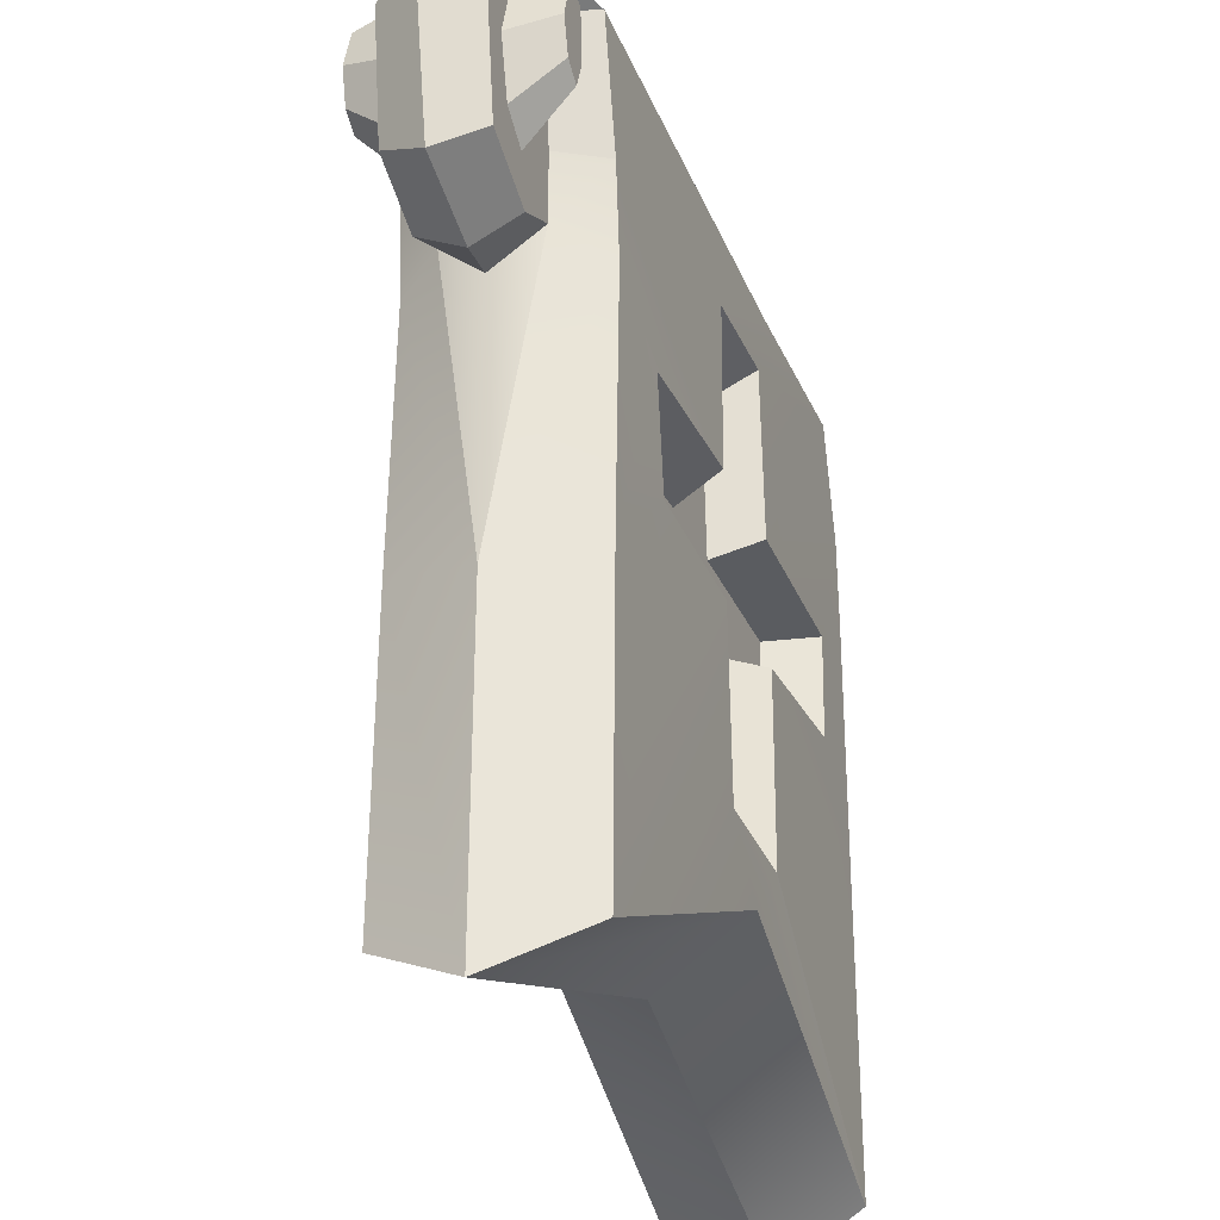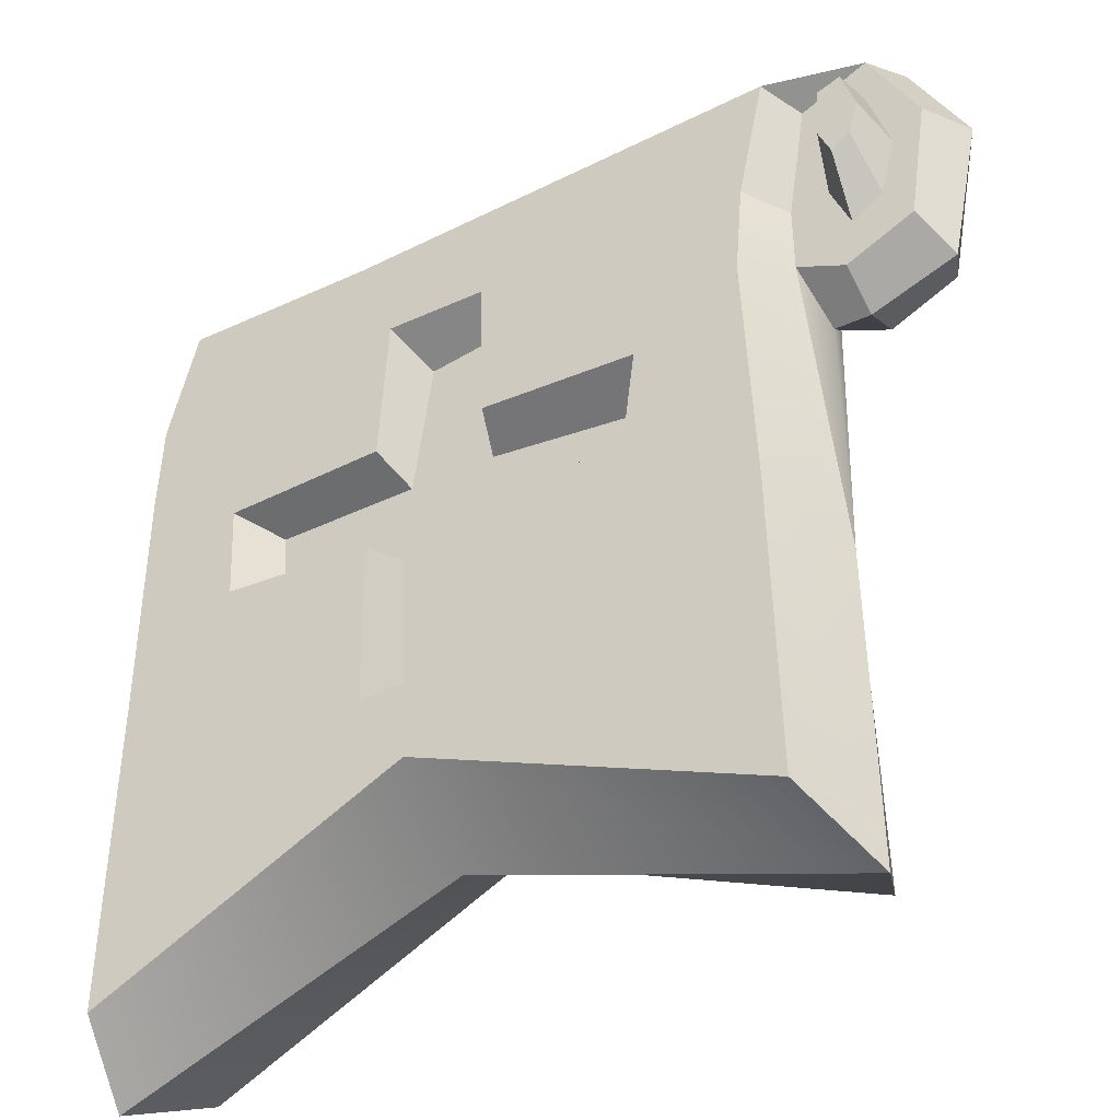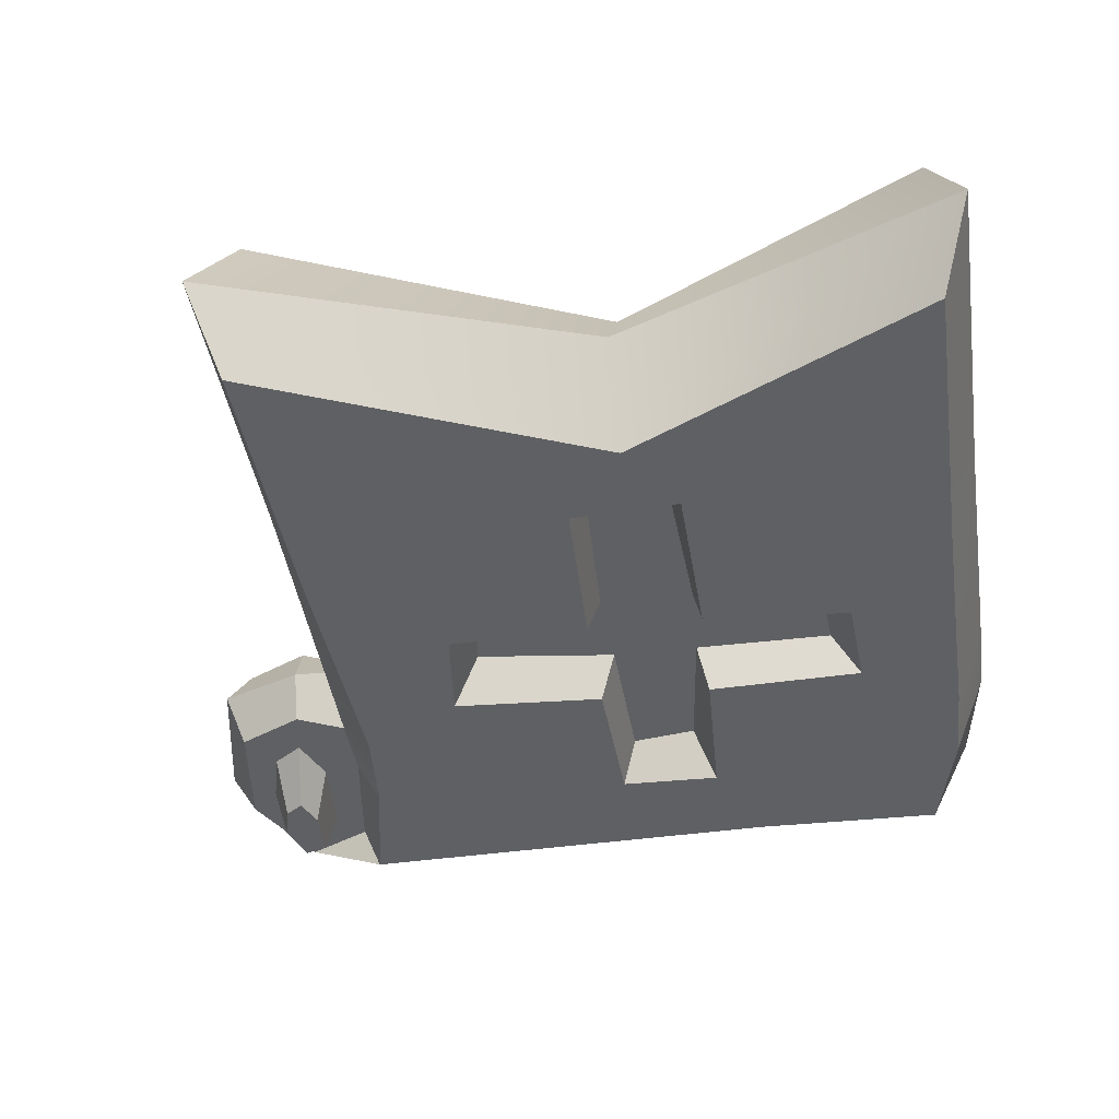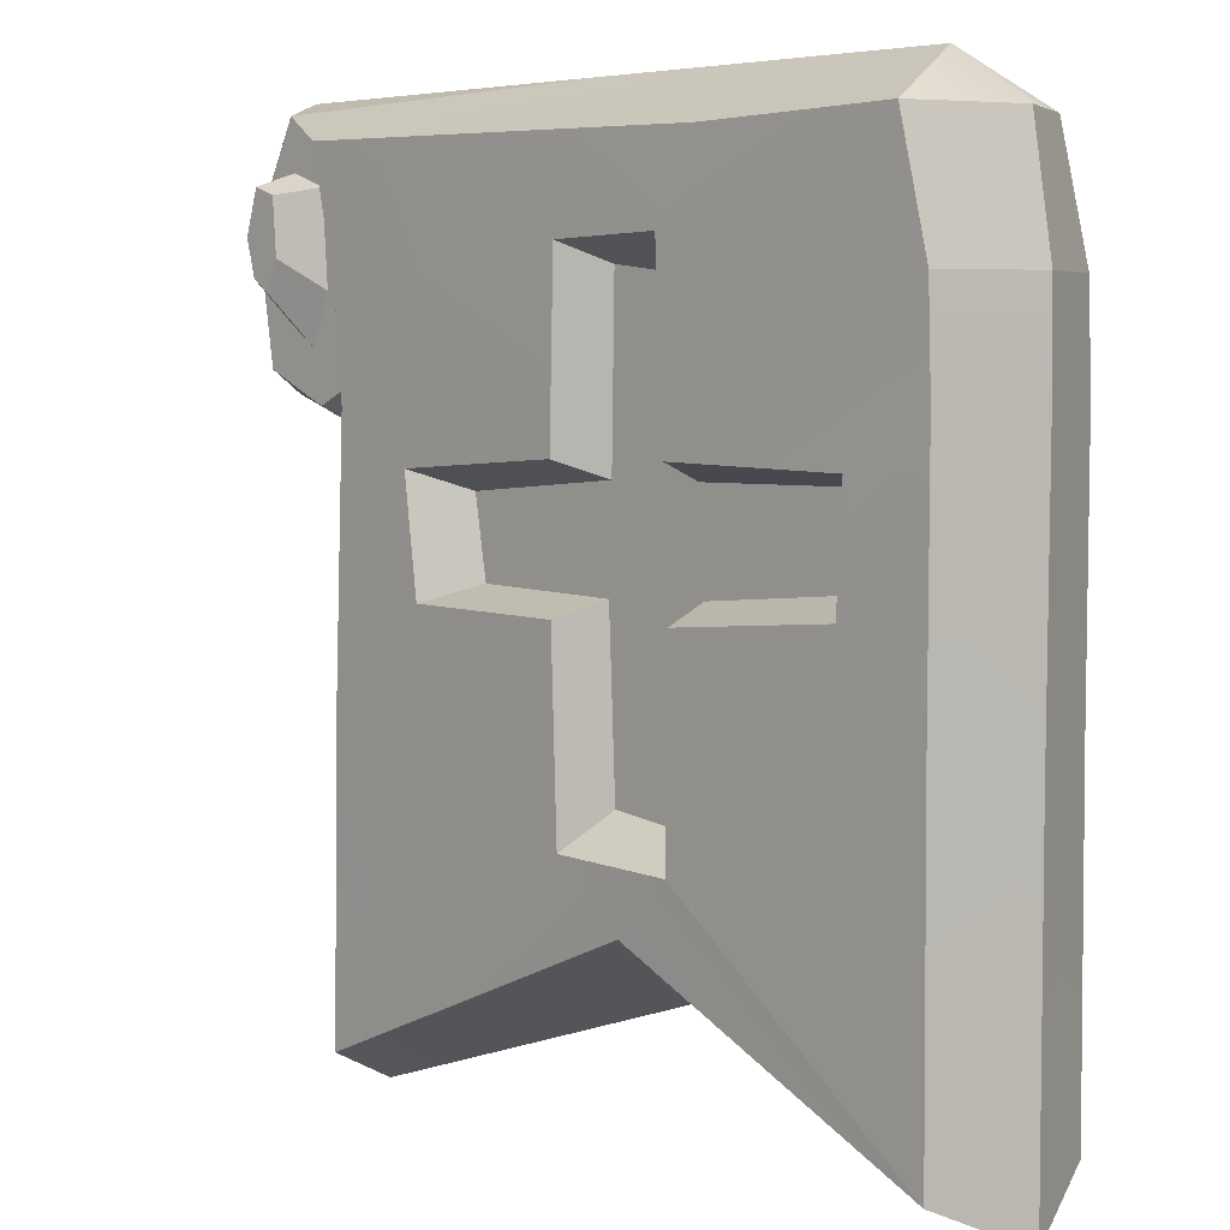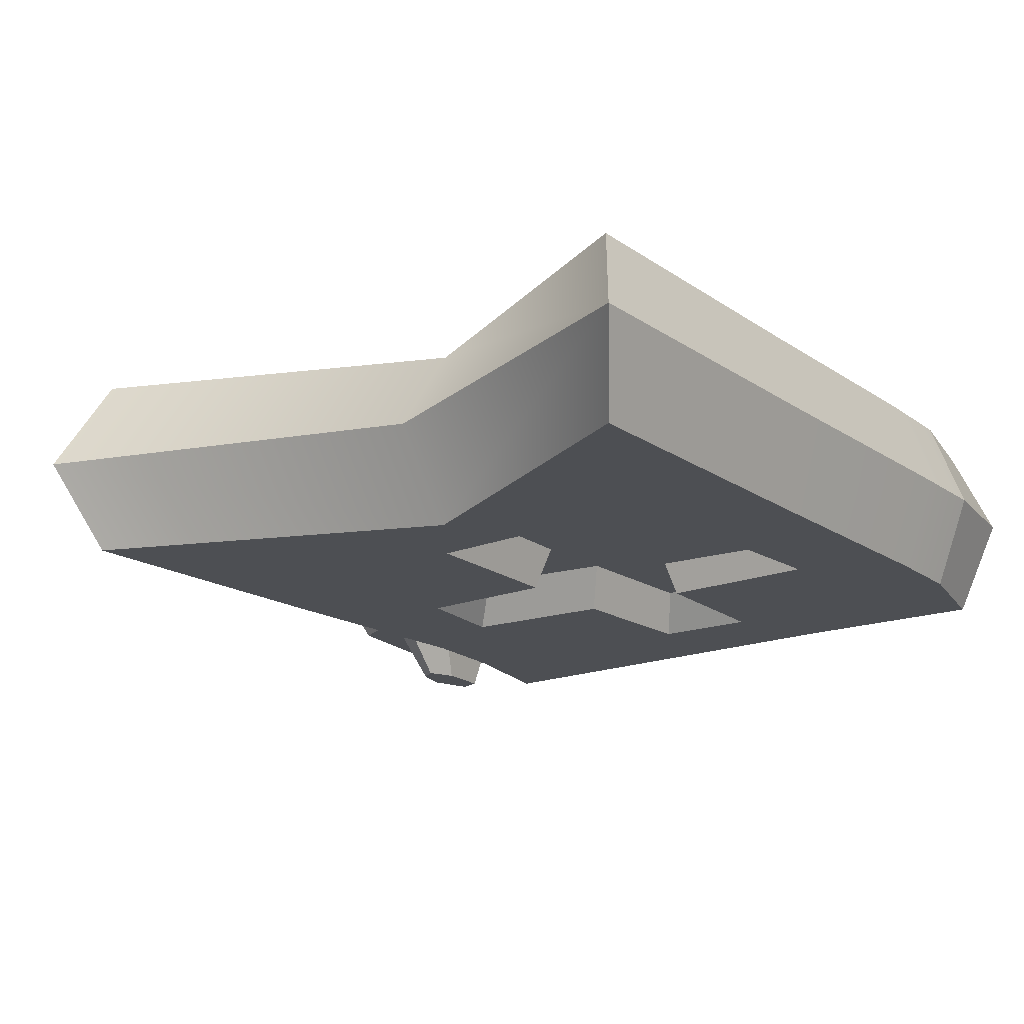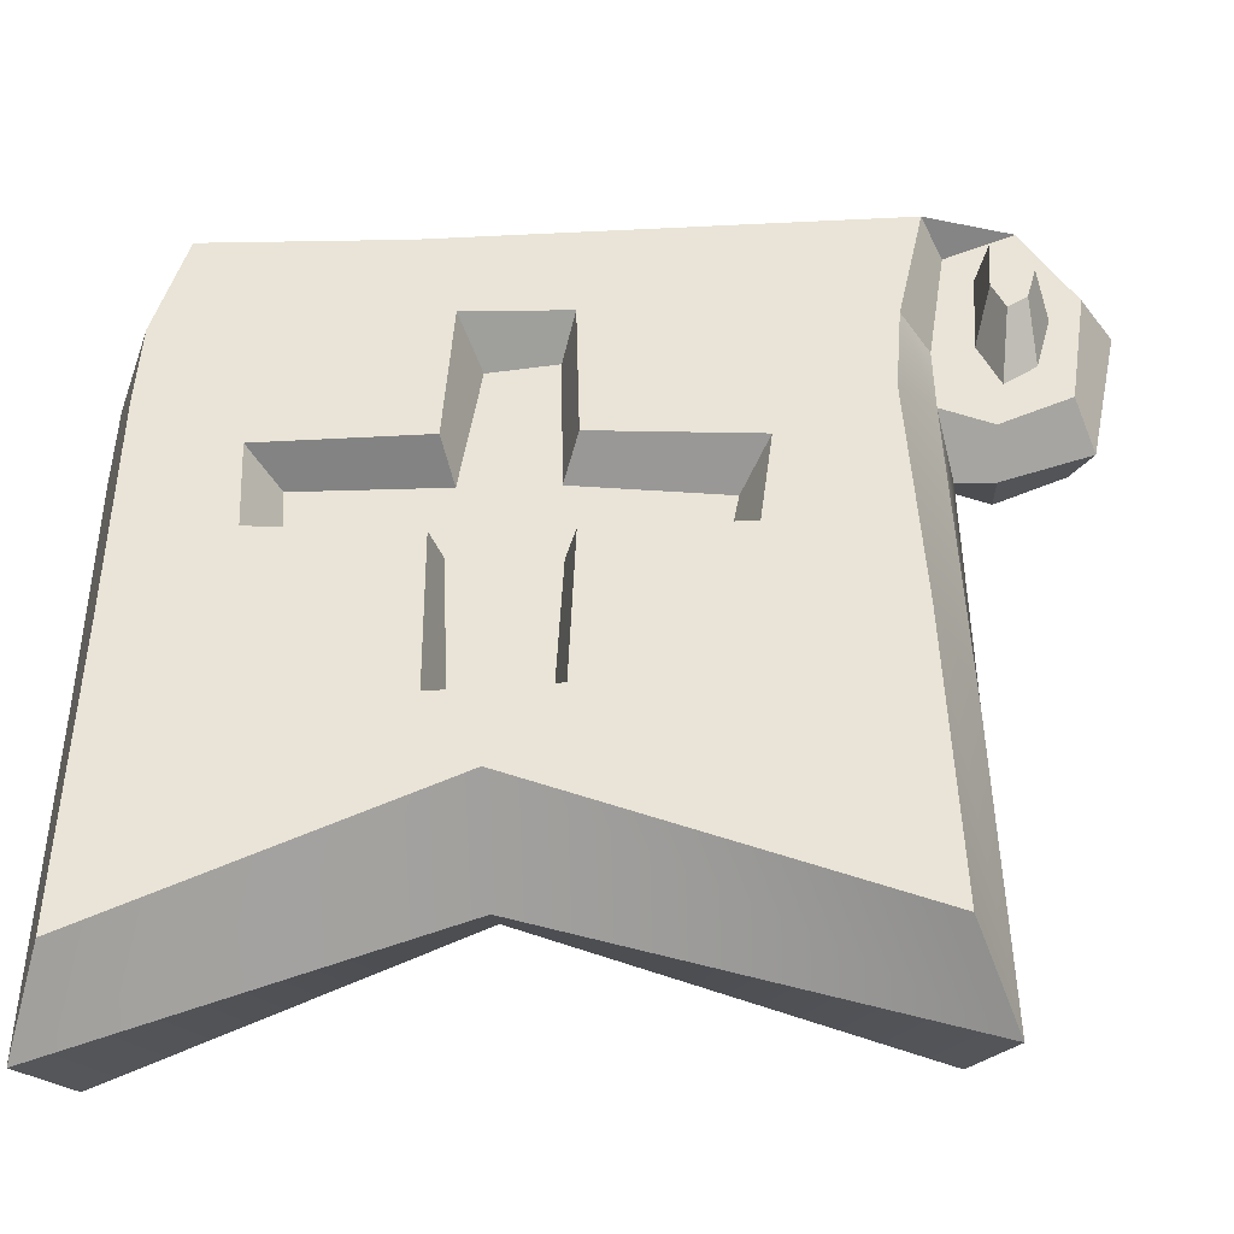
<metadata>
{"format":"obj","ext":"obj","renderer":"f3d","projection":"perspective","resolution":1024,"background":"white","views":[{"elev":-29.5,"azim":-70.6,"up":"+Y"},{"elev":-40.6,"azim":-149.3,"up":"+Y"},{"elev":-42.1,"azim":8.7,"up":"+Z"},{"elev":5.2,"azim":45.4,"up":"+Y"},{"elev":-17.6,"azim":37.2,"up":"+Z"},{"elev":-44.6,"azim":-177.5,"up":"+Y"}]}
</metadata>
<code>
v -16.86 18.77 -0
v -19.3 14.03 -0
v -17.98 7.552 -0
v -14.23 6.219 0
v -12.12 11.28 2
v -12.96 16.77 2
v -15.91 18.15 2
v -18.02 14.03 2
v -17.18 8.545 2
v -14.23 7.167 2
v 18.61 11.75 -0
v 17.77 16.81 -0
v 14.56 18.86 -0
v -15.72 15.99 2
v -16.67 12.87 2
v -14.65 9.368 2
v -16 10.3 2
v -13.79 11.52 2
v -14.07 15.41 2
v -15.53 15.4 4
v -16.1 13.51 4
v -15.69 11.96 4
v -14.88 11.4 4
v -14.36 12.7 4
v -14.53 15.05 4
v -10.93 11.28 4
v -12.11 16.93 4
v 17.03 11.75 4
v 15.79 16.85 4
v -12.82 -18.91 -0
v 18.59 -18.87 0
v 17.2 -16.97 4
v -11.28 -16.97 4
v -12.12 8.19 2
v -10.57 7.235 4
v 17.16 7.706 4
v 18.65 7.706 0
v -12.66 6.268 0
v 18.57 -4.125 0
v 17.13 -3.221 4
v -11.02 -3.801 4
v -12.69 -4.948 -0
v -1.151 18.82 0
v 7.287 16.59 4
v 3.814 -10.5 4
v 3.734 -13.31 0
v -6.956 5.071 4.102
v 0.617 5.617 4.102
v 0.8087 13.02 4.102
v 5.635 13.19 4.102
v 6.026 5.681 4.102
v 13.78 5.517 4.102
v 13.54 0.8561 4.102
v 6.249 0.2385 4.102
v 6.138 -8.129 4.102
v 0.941 -7.918 4.102
v 0.6619 0.1344 4.102
v -6.342 0.2536 4.102
v 1.392 4.861 1.898
v 1.252 0.7491 1.898
v 5.799 0.9458 1.898
v 5.533 4.925 1.898
v 1.566 -6.558 1.898
v 5.451 -7.028 1.898
v 12.22 1.534 1.898
v 12.43 4.984 1.898
v 5.157 11.8 1.898
v 1.523 12.23 1.898
v -5.606 4.237 1.898
v -5.072 0.926 1.898
v -12.12 11.28 -2
v -12.96 16.77 -2
v -15.91 18.15 -2
v -18.02 14.03 -2
v -17.18 8.545 -2
v -14.23 7.167 -2
v -15.72 15.99 -2
v -16.67 12.87 -2
v -14.65 9.368 -2
v -16 10.3 -2
v -13.79 11.52 -2
v -14.07 15.41 -2
v -15.53 15.4 -4
v -16.1 13.51 -4
v -15.69 11.96 -4
v -14.88 11.4 -4
v -14.36 12.7 -4
v -14.53 15.05 -4
v -10.93 11.28 -4
v -12.11 16.93 -4
v 17.03 11.75 -4
v 15.79 16.85 -4
v 17.2 -16.97 -4
v -11.28 -16.97 -4
v -12.12 8.19 -2
v -10.57 7.235 -4
v 17.16 7.706 -4
v 17.13 -3.221 -4
v -11.02 -3.801 -4
v 7.287 16.59 -4
v 3.814 -10.5 -4
v -5.994 4.86 -4
v 0.8371 5.355 -4
v 1.011 12.05 -4
v 5.473 12.2 -4
v 5.828 5.413 -4
v 12.82 5.265 -4
v 12.6 0.9818 -4
v 6.03 0.4214 -4
v 5.929 -7.14 -4
v 1.131 -6.949 -4
v 0.8778 0.327 -4
v -5.437 0.4352 -4
v 1.54 4.67 -2
v 1.413 0.8848 -2
v 5.621 1.063 -2
v 5.38 4.728 -2
v 1.698 -5.715 -2
v 5.306 -6.142 -2
v 11.4 1.597 -2
v 11.6 4.781 -2
v 4.565 10.94 -2
v 1.659 11.33 -2
v -4.77 3.837 -2
v -4.285 1.045 -2
f 1 2 8 7
f 2 3 9 8
f 3 4 10 9
f 20 21 22 23
f 24 25 20 23
f 49 27 26 48
f 43 44 29 13
f 7 14 19 6
f 7 8 15 14
f 16 17 9 10
f 5 18 16 10
f 6 19 18 5
f 17 15 8 9
f 14 15 21 20
f 15 17 22 21
f 17 16 23 22
f 18 19 25 24
f 19 14 20 25
f 16 18 24 23
f 6 5 26 27
f 45 46 31 32
f 11 12 29 28
f 7 6 27
f 12 13 29
f 11 28 36 37
f 26 5 34 35
f 41 42 30 33
f 39 40 32 31
f 10 4 38 34
f 10 34 5
f 37 36 40 39
f 35 34 42 41
f 42 34 38
f 1 7 43
f 7 27 44 43
f 30 46 45 33
f 59 60 61 62
f 41 58 47 35
f 48 26 35 47
f 53 40 36 52
f 52 36 28 51
f 51 28 29 50
f 50 29 44 49
f 49 44 27
f 54 32 40 53
f 55 32 54
f 33 57 58 41
f 33 56 57
f 45 32 55
f 45 56 33
f 45 55 56
f 61 60 63 64
f 62 61 65 66
f 59 62 67 68
f 69 70 60 59
f 57 56 63 60
f 56 55 64 63
f 55 54 61 64
f 54 53 65 61
f 53 52 66 65
f 52 51 62 66
f 51 50 67 62
f 50 49 68 67
f 49 48 59 68
f 47 58 70 69
f 58 57 60 70
f 48 47 69 59
f 1 73 74 2
f 2 74 75 3
f 3 75 76 4
f 83 86 85 84
f 87 86 83 88
f 104 103 89 90
f 43 13 92 100
f 73 72 82 77
f 73 77 78 74
f 79 76 75 80
f 71 76 79 81
f 72 71 81 82
f 80 75 74 78
f 77 83 84 78
f 78 84 85 80
f 80 85 86 79
f 81 87 88 82
f 82 88 83 77
f 79 86 87 81
f 72 90 89 71
f 101 93 31 46
f 11 91 92 12
f 73 90 72
f 12 92 13
f 11 37 97 91
f 89 96 95 71
f 99 94 30 42
f 39 31 93 98
f 76 95 38 4
f 76 71 95
f 37 39 98 97
f 96 99 42 95
f 42 38 95
f 1 43 73
f 73 43 100 90
f 30 94 101 46
f 114 117 116 115
f 99 96 102 113
f 103 102 96 89
f 108 107 97 98
f 107 106 91 97
f 106 105 92 91
f 105 104 100 92
f 104 90 100
f 109 108 98 93
f 110 109 93
f 94 99 113 112
f 94 112 111
f 101 110 93
f 101 94 111
f 101 111 110
f 116 119 118 115
f 117 121 120 116
f 114 123 122 117
f 124 114 115 125
f 112 115 118 111
f 111 118 119 110
f 110 119 116 109
f 109 116 120 108
f 108 120 121 107
f 107 121 117 106
f 106 117 122 105
f 105 122 123 104
f 104 123 114 103
f 102 124 125 113
f 113 125 115 112
f 103 114 124 102

</code>
